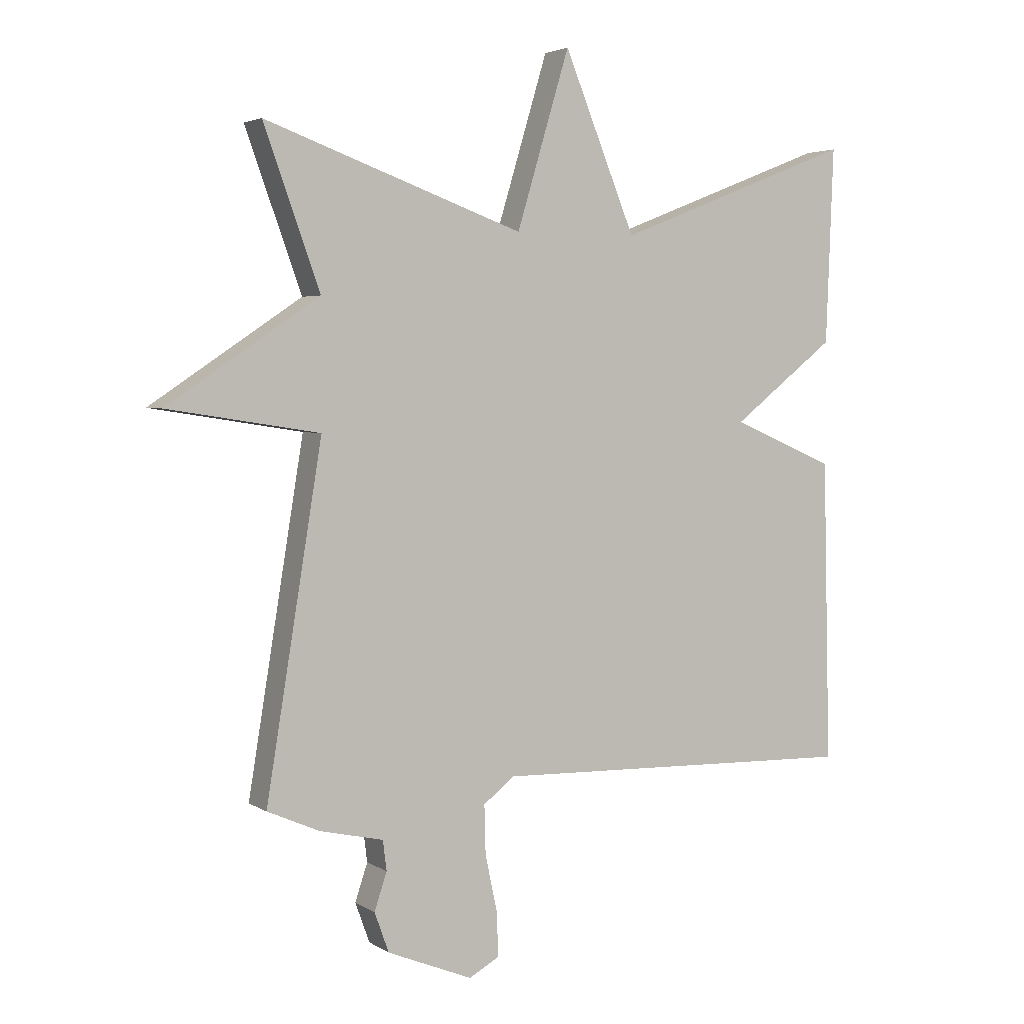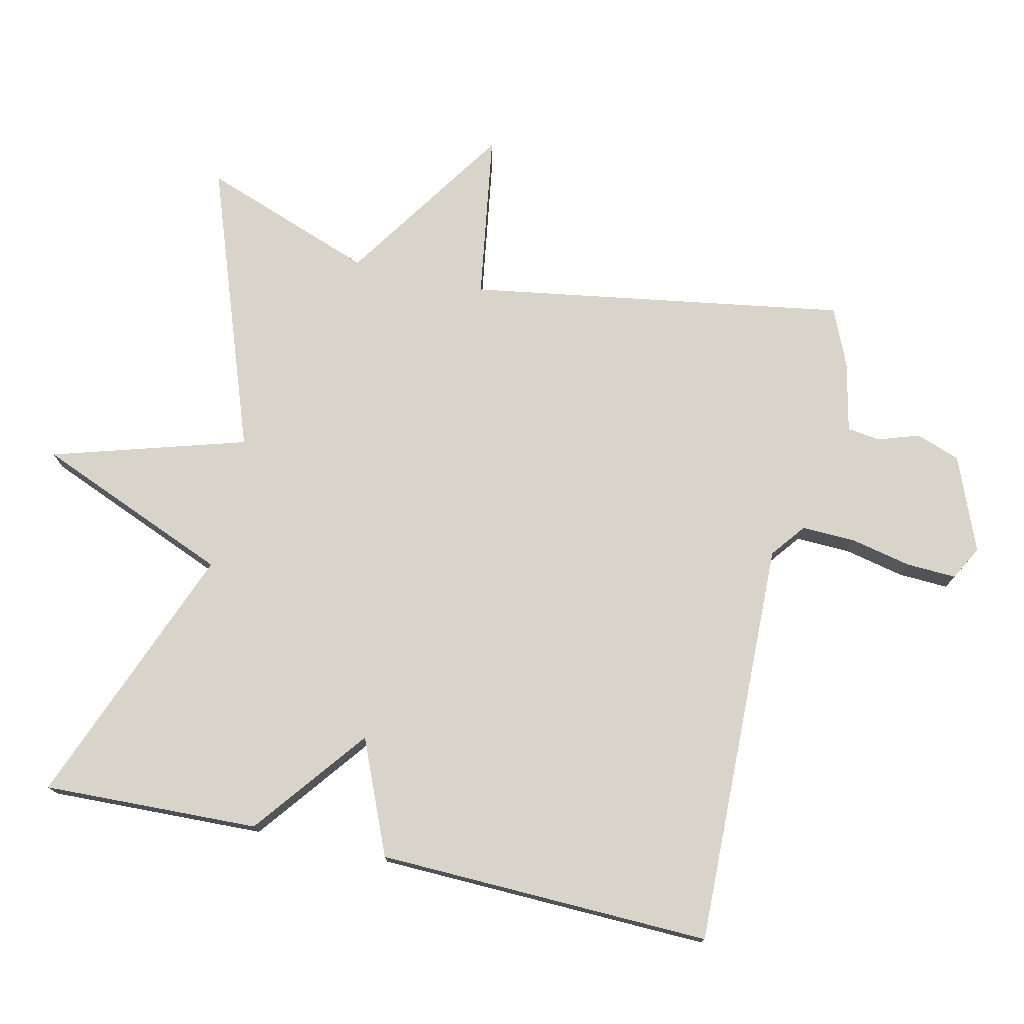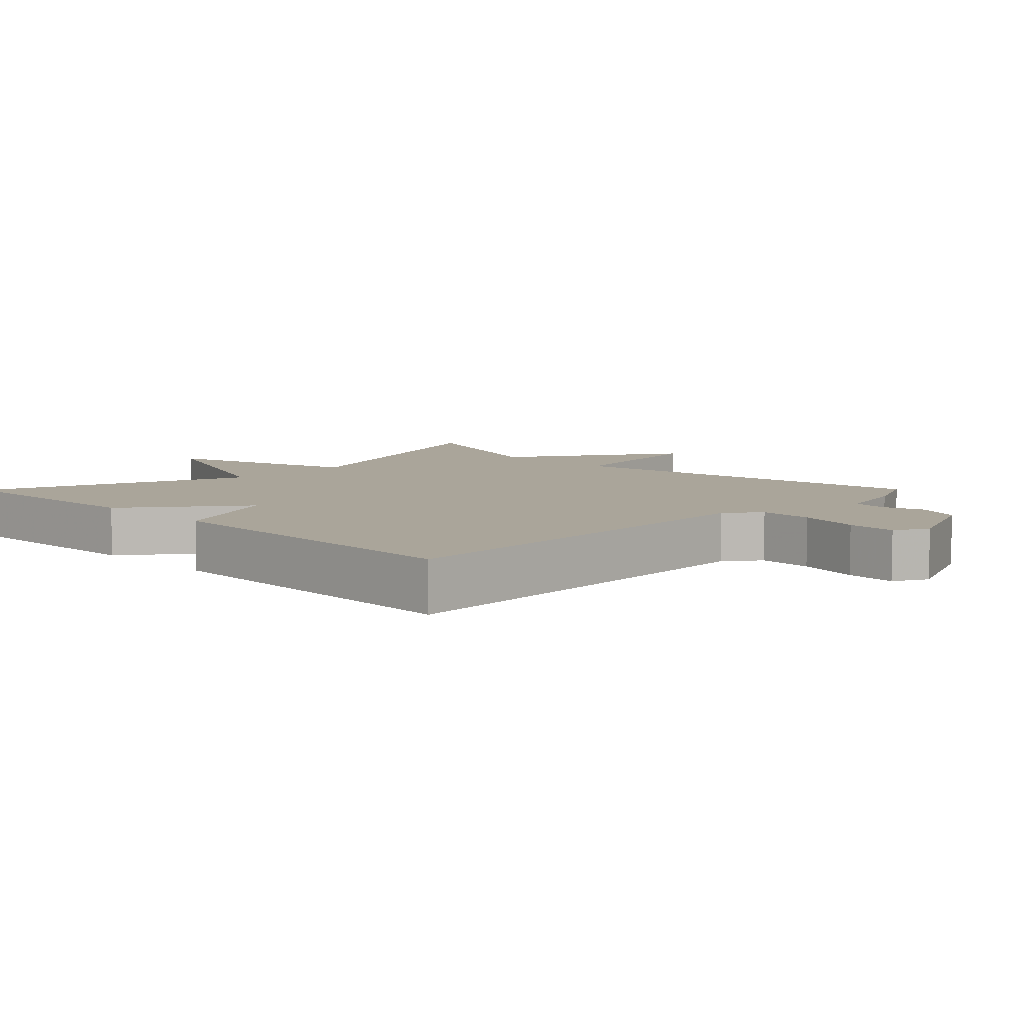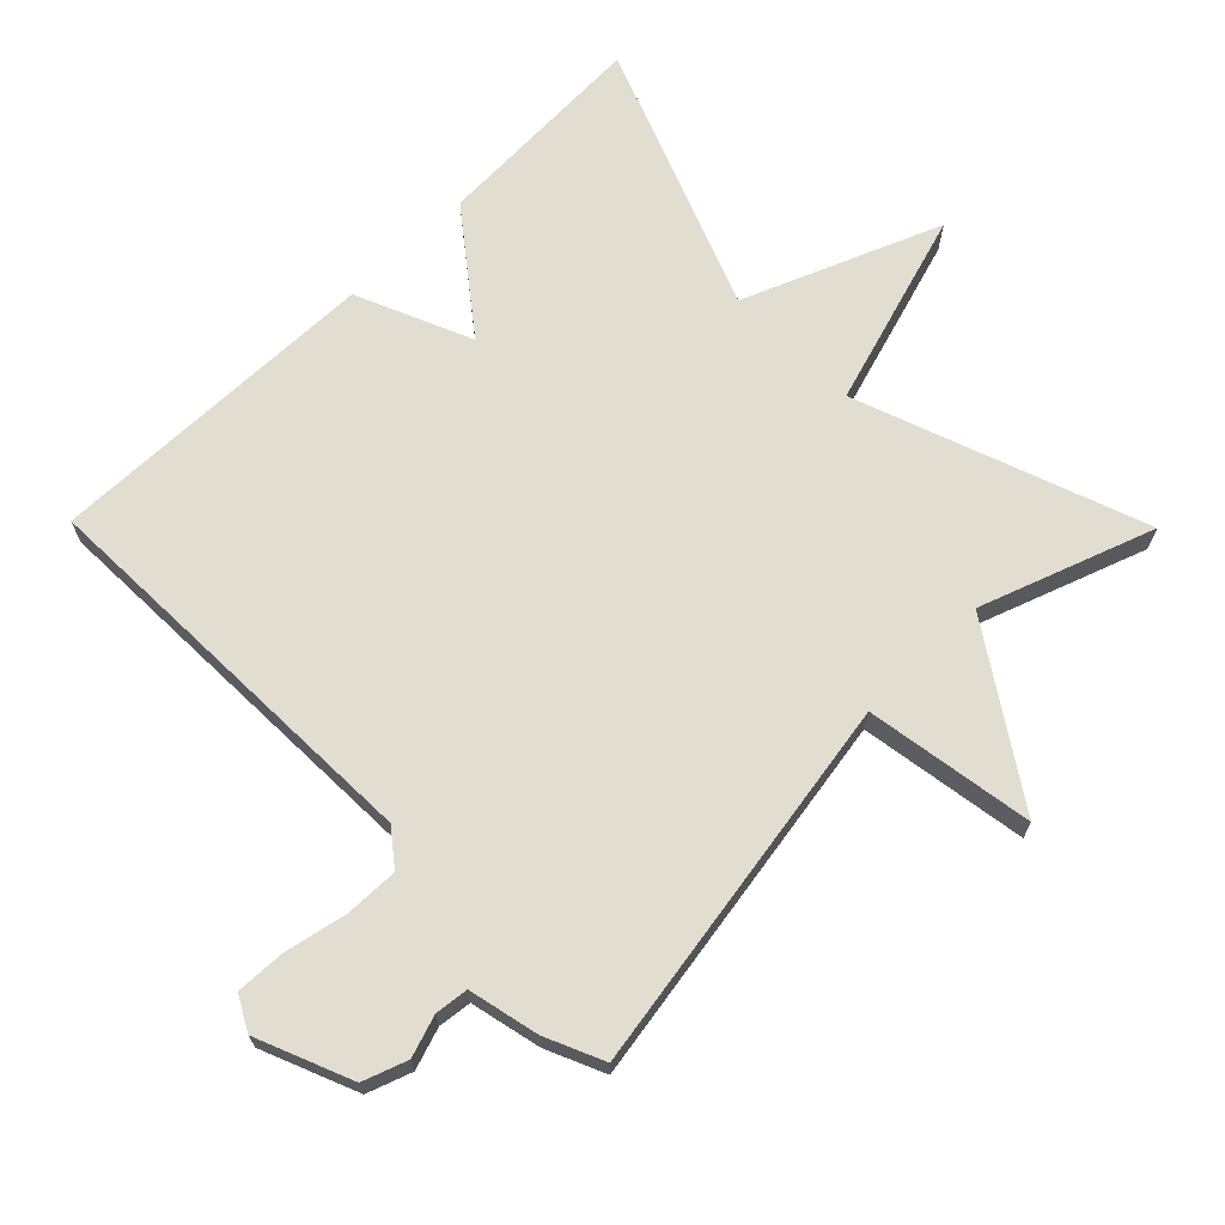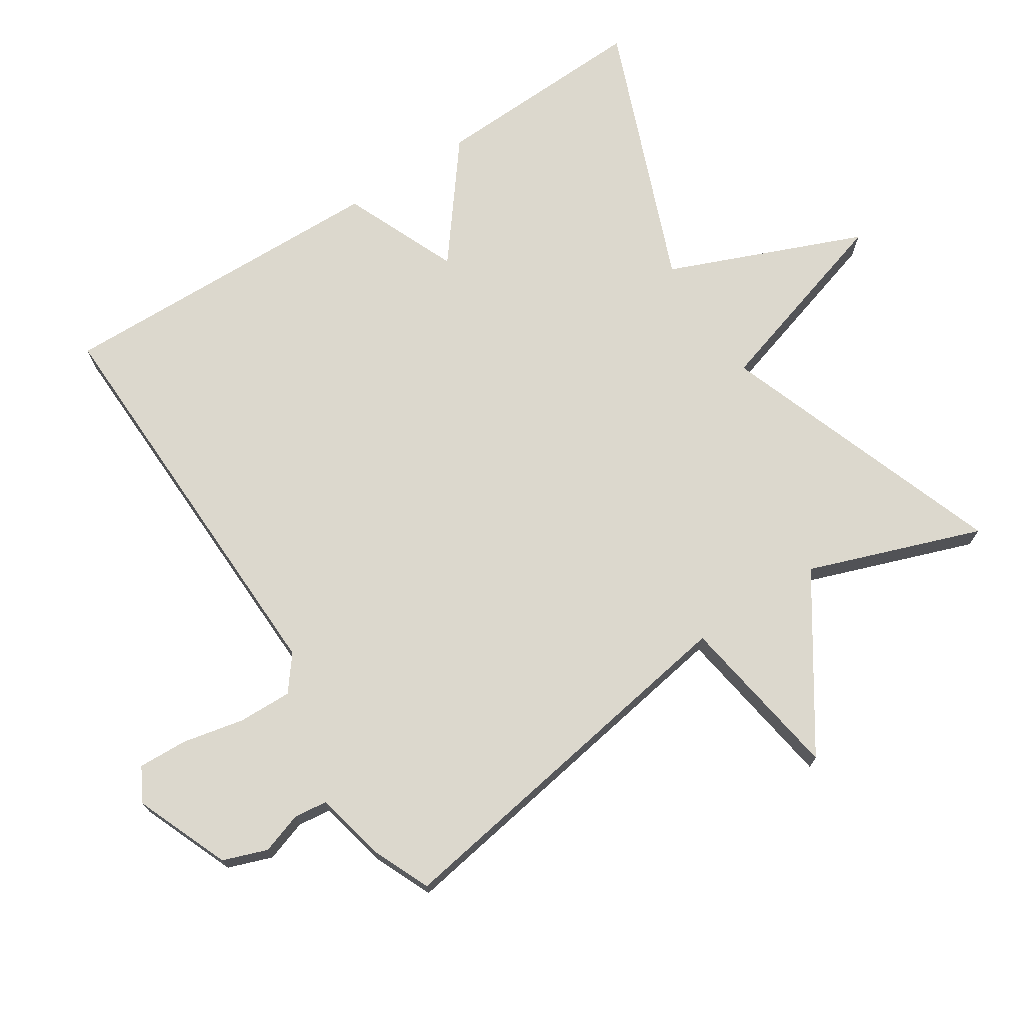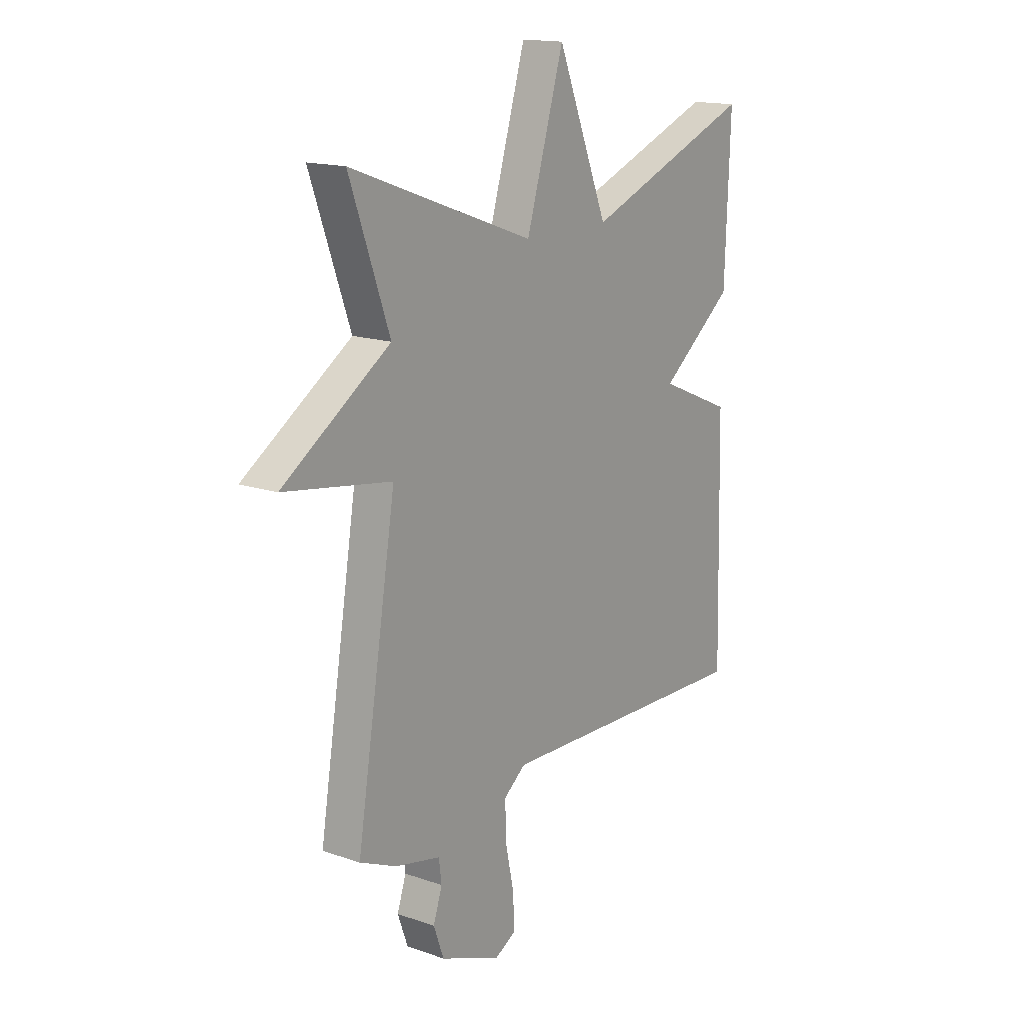
<metadata>
{"format":"obj","ext":"obj","renderer":"f3d","projection":"perspective","resolution":1024,"background":"white","views":[{"elev":3.6,"azim":-28.1,"up":"+Z"},{"elev":75.6,"azim":102.9,"up":"+Y"},{"elev":7.6,"azim":134.6,"up":"+Y"},{"elev":68.5,"azim":-134.6,"up":"+Y"},{"elev":72.4,"azim":-122.9,"up":"+Y"},{"elev":15.8,"azim":-54.2,"up":"+Z"}]}
</metadata>
<code>
v -0.5 0.07 -0.5
v -0.41 0.07 0.049
v -0.653 0.07 0.087
v -0.41 0.07 0.249
v -0.5 0.07 0.5
v -0.084 0.07 0.35
v 0.001 0.07 0.632
v 0.116 0.07 0.35
v 0.5 0.07 0.5
v 0.488 0.07 0.186
v 0.322 0.07 0.057
v 0.488 0.07 -0.014
v 0.5 0.07 -0.5
v -0.093 0.07 -0.483
v -0.143 0.07 -0.522
v -0.141 0.07 -0.6
v -0.122 0.07 -0.689
v -0.119 0.07 -0.761
v -0.168 0.07 -0.788
v -0.305 0.07 -0.732
v -0.328 0.07 -0.668
v -0.308 0.07 -0.608
v -0.314 0.07 -0.56
v -0.416 0.07 -0.537
v -0.5 0 -0.5
v -0.41 0 0.049
v -0.653 0 0.087
v -0.41 0 0.249
v -0.5 0 0.5
v -0.084 0 0.35
v 0.001 0 0.632
v 0.116 0 0.35
v 0.5 0 0.5
v 0.488 0 0.186
v 0.322 0 0.057
v 0.488 0 -0.014
v 0.5 0 -0.5
v -0.093 0 -0.483
v -0.143 0 -0.522
v -0.141 0 -0.6
v -0.122 0 -0.689
v -0.119 0 -0.761
v -0.168 0 -0.788
v -0.305 0 -0.732
v -0.328 0 -0.668
v -0.308 0 -0.608
v -0.314 0 -0.56
v -0.416 0 -0.537
f 23 24 1 2
f 20 21 22
f 19 20 22
f 18 19 22
f 17 18 22
f 16 17 22
f 15 16 22 23
f 14 15 23 2
f 13 14 2
f 12 13 2
f 11 12 2
f 10 11 2
f 9 10 2
f 8 9 2
f 6 7 8
f 4 5 6
f 4 6 8
f 3 4 8
f 2 3 8
f 26 25 48 47
f 46 45 44
f 46 44 43
f 46 43 42
f 46 42 41
f 46 41 40
f 47 46 40 39
f 26 47 39 38
f 26 38 37
f 26 37 36
f 26 36 35
f 26 35 34
f 26 34 33
f 26 33 32
f 32 31 30
f 30 29 28
f 32 30 28
f 32 28 27
f 32 27 26
f 1 25 26 2
f 2 26 27 3
f 3 27 28 4
f 4 28 29 5
f 5 29 30 6
f 6 30 31 7
f 7 31 32 8
f 8 32 33 9
f 9 33 34 10
f 10 34 35 11
f 11 35 36 12
f 12 36 37 13
f 13 37 38 14
f 14 38 39 15
f 15 39 40 16
f 16 40 41 17
f 17 41 42 18
f 18 42 43 19
f 19 43 44 20
f 20 44 45 21
f 21 45 46 22
f 22 46 47 23
f 23 47 48 24
f 24 48 25 1

</code>
